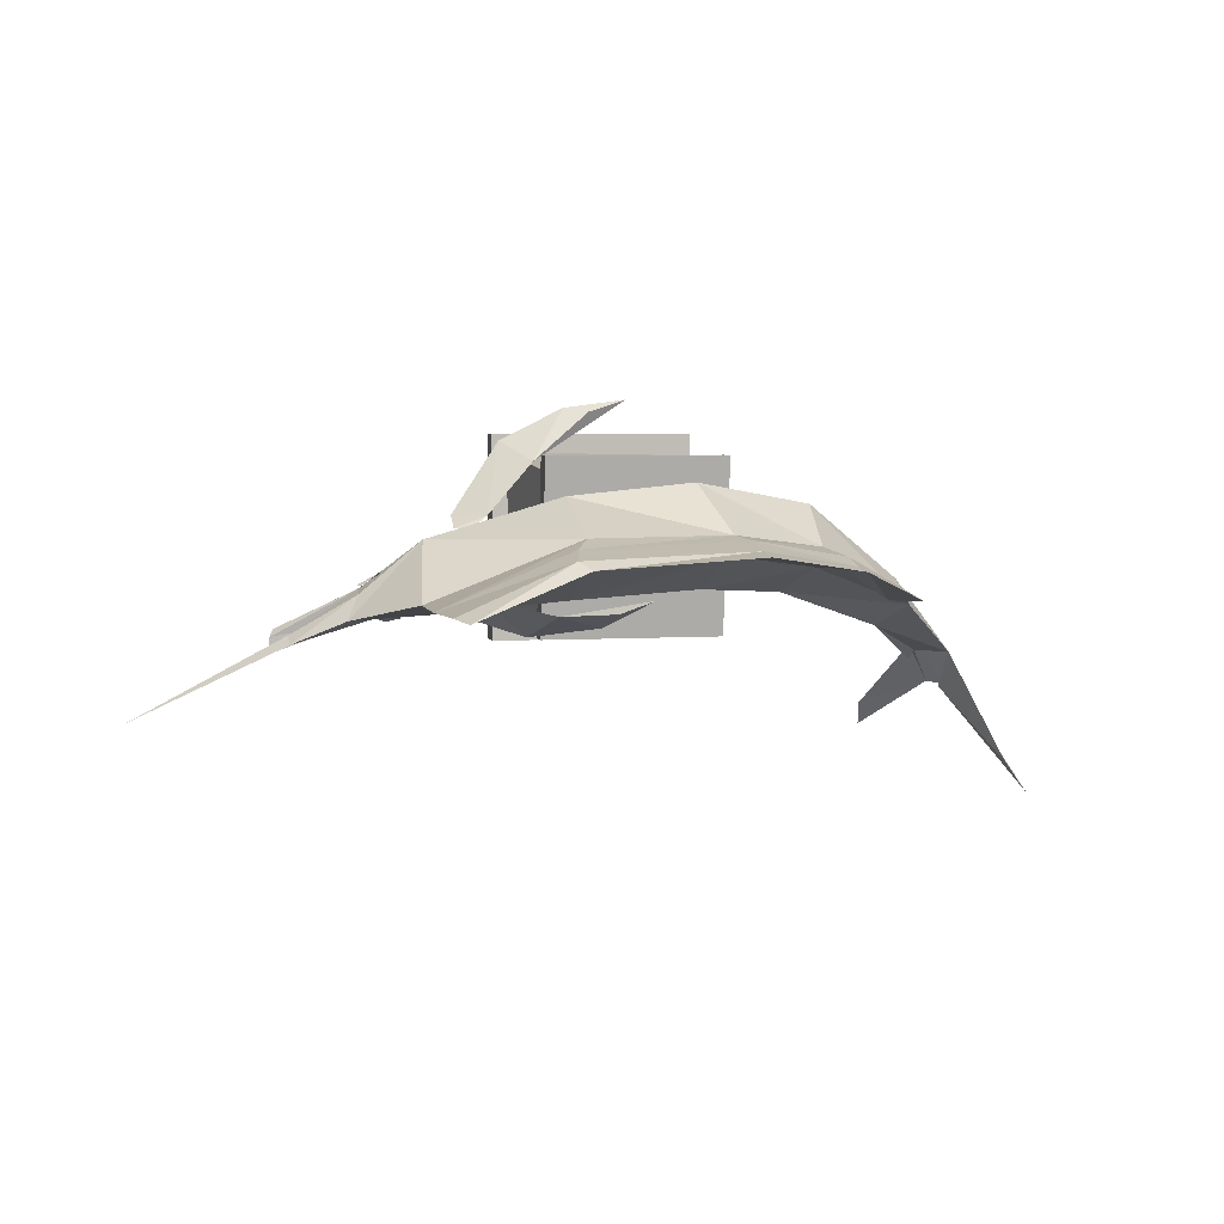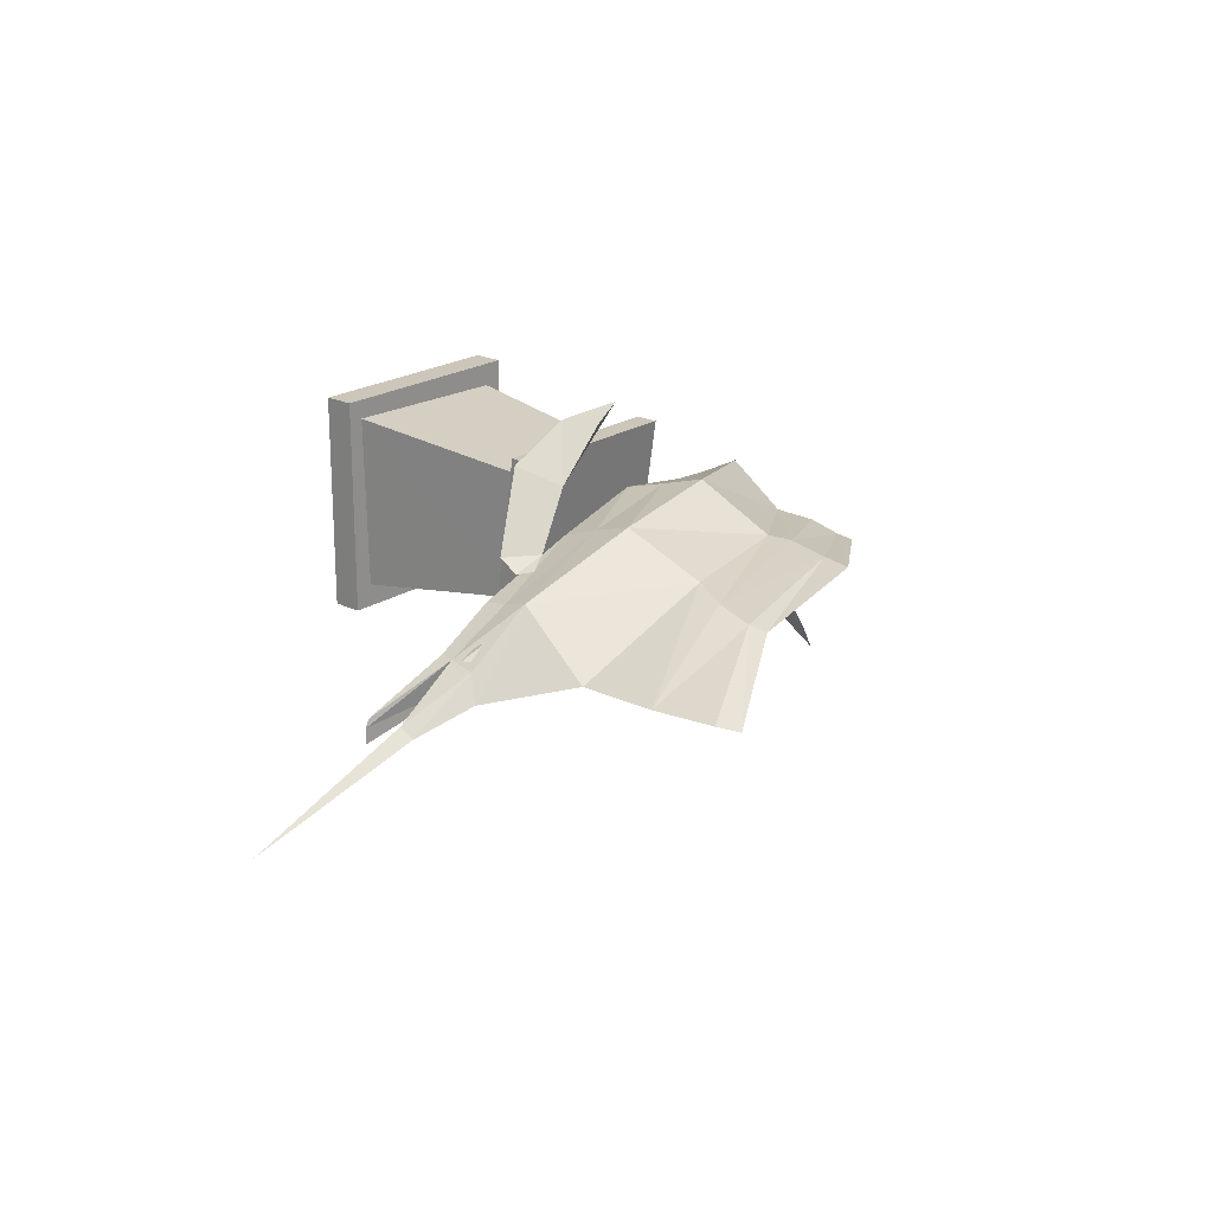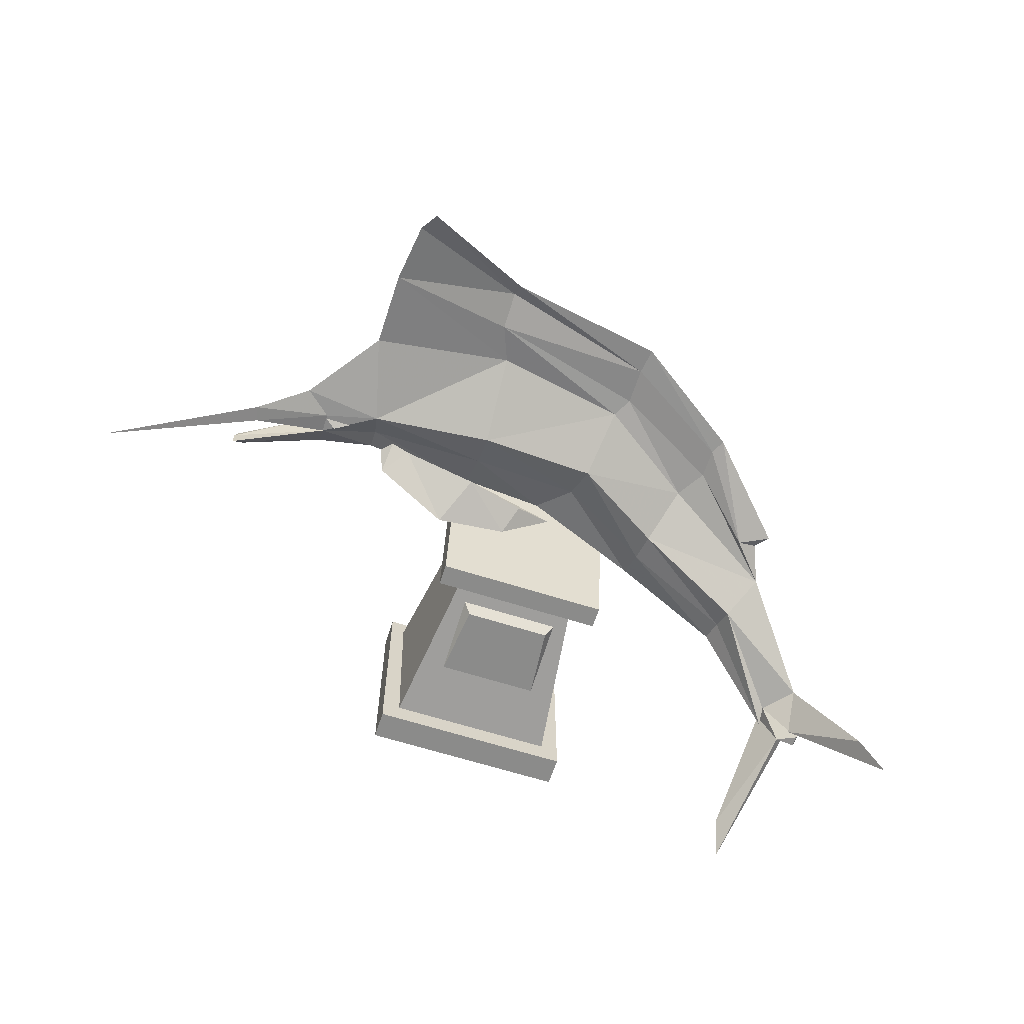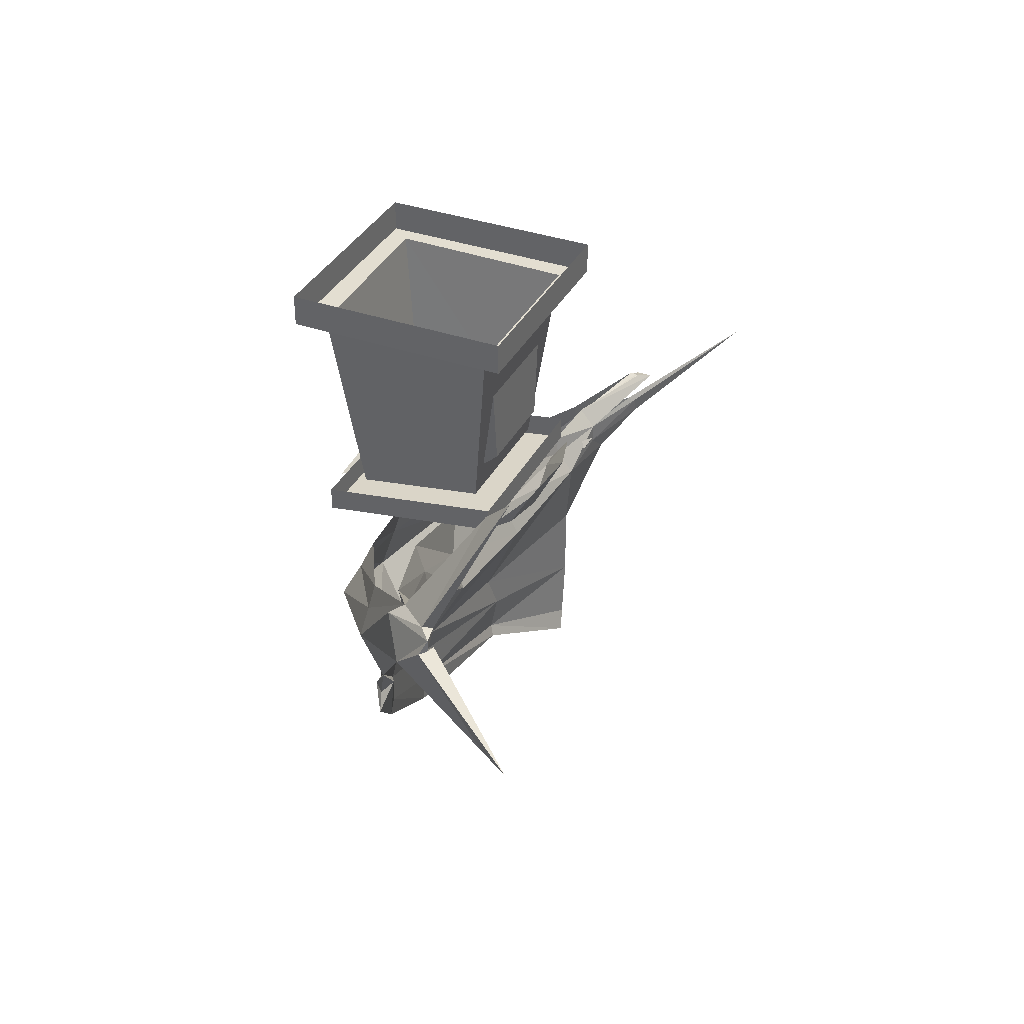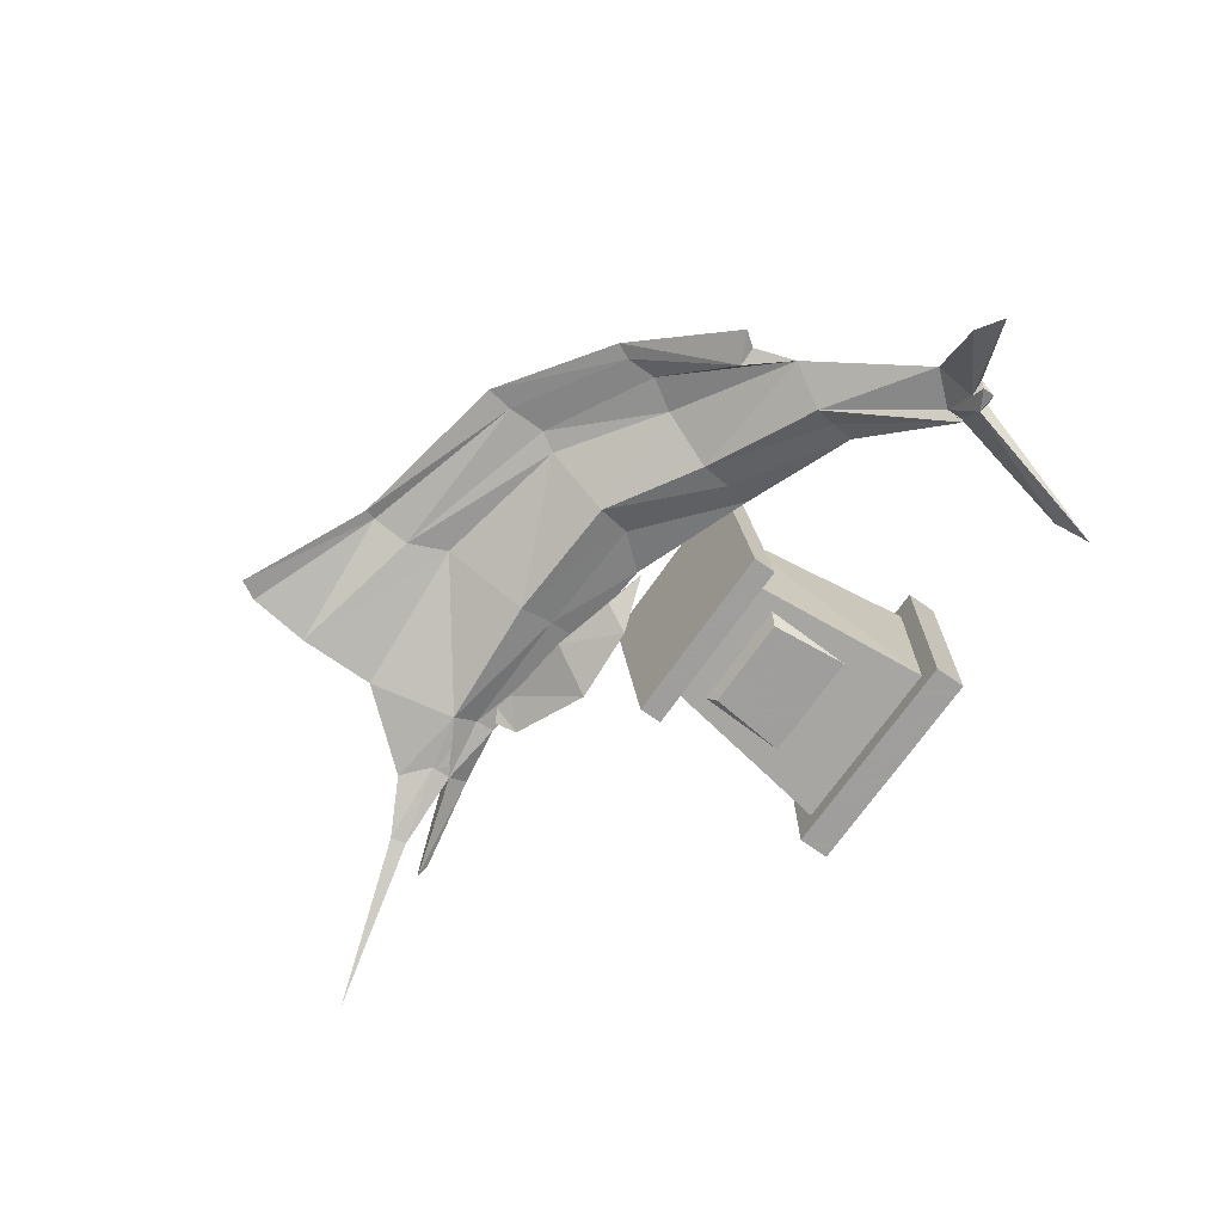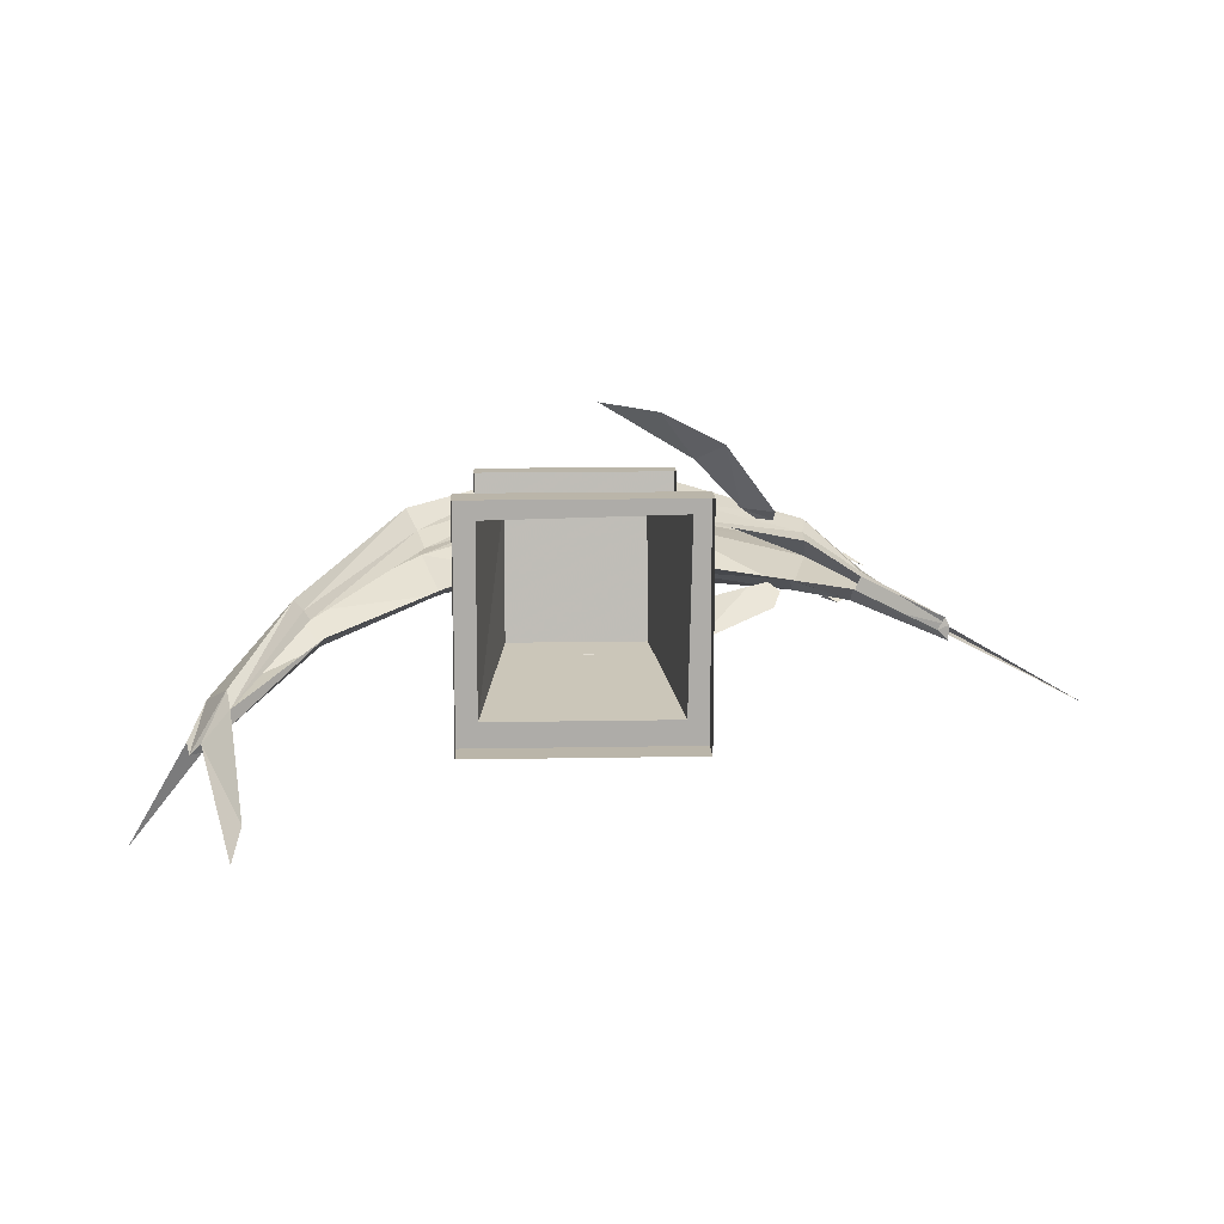
<metadata>
{"format":"obj","ext":"obj","renderer":"f3d","projection":"perspective","resolution":1024,"background":"white","views":[{"elev":4.8,"azim":-12.1,"up":"+Z"},{"elev":21.0,"azim":-49.4,"up":"+Z"},{"elev":-63.7,"azim":-17.9,"up":"+Z"},{"elev":36.1,"azim":114.6,"up":"+Y"},{"elev":-71.1,"azim":54.9,"up":"+Z"},{"elev":13.5,"azim":177.5,"up":"+Z"}]}
</metadata>
<code>
v 0.3047 -0.0625 -0.1328
v -0.1328 -0.0625 -0.1328
v -0.1328 0 -0.1328
v 0.3047 0 -0.1328
v 0.3047 -0.0625 0.3125
v 0.2656 -0.0625 0.2656
v 0.2656 -0.0625 -0.08594
v -0.09375 -0.0625 -0.08594
v -0.1328 -0.0625 0.3125
v -0.1328 0 0.3125
v 0.3047 0 0.3125
v 0.2188 -0.4297 -0.03906
v -0.04688 -0.4297 -0.03906
v 0.2188 -0.4688 0.2188
v -0.04688 -0.4688 0.2188
v -0.1016 -0.0625 0.2734
v 0.2734 -0.4688 -0.09375
v -0.1016 -0.4688 -0.09375
v -0.1016 -0.4219 -0.09375
v 0.2734 -0.4219 -0.09375
v 0.2734 -0.5234 0.2734
v -0.1016 -0.5234 0.2734
v -0.1016 -0.4766 0.2734
v 0.2734 -0.4766 0.2734
v 0.1953 -0.3672 -0.04688
v -0.02344 -0.3672 -0.04688
v -0.007812 -0.3516 -0.07031
v 0.1797 -0.3516 -0.07031
v 0.1953 -0.1953 -0.07031
v -0.02344 -0.1953 -0.07031
v 0.7734 -0.3594 -0.2188
v 0.9375 -0.4531 -0.4375
v 0.8828 -0.4688 -0.3672
v 0.7734 -0.4219 -0.1406
v 0.7969 -0.3516 -0.2188
v 0.8047 -0.3594 -0.2031
v 0.7969 -0.3281 -0.2188
v 0.7266 -0.3516 -0.1016
v 0.6172 -0.5312 0.02344
v 0.6172 -0.6172 -0.02344
v 0.5703 -0.5391 -0.07031
v 0.7188 -0.3594 -0.1406
v 0.7578 -0.3281 -0.2109
v -0.1094 -0.7734 0.2031
v 0.1484 -0.7422 0.2266
v 0.1172 -0.6719 0.2109
v -0.1094 -0.6953 0.1797
v -0.375 -0.7578 0.125
v -0.1016 -0.9375 0.1328
v 0.1875 -0.875 0.1328
v 0.3984 -0.7422 0.1016
v 0.4062 -0.625 0.1797
v 0.3828 -0.5625 0.1484
v 0.3672 -0.5078 0.125
v 0.09375 -0.6016 0.1953
v -0.1172 -0.625 0.1562
v -0.3672 -0.7031 0.1094
v -0.4844 -0.6797 0.03125
v -0.4922 -0.7344 0.02344
v -0.5156 -0.7656 -0.02344
v -0.3984 -0.9141 0.01562
v -0.3984 -1.07 0.01562
v -0.1328 -1.008 0.1172
v 0.2109 -0.9141 0.125
v 0.4297 -0.8047 0.08594
v 0.5938 -0.4766 0.01562
v 0.5781 -0.4297 0.007812
v 0.1406 -0.6719 0.05469
v -0.09375 -0.7578 0.007812
v -0.09375 -0.6875 0.03906
v 0.07812 -0.6016 0.07812
v 0.3281 -0.5156 0.04688
v 0.3359 -0.5703 0.02344
v 0.1562 -0.7422 0.02344
v 0.1797 -0.875 0.09375
v -0.1016 -0.9297 0.08594
v -0.3516 -0.7422 -0.01562
v -0.3438 -0.6953 0.01562
v -0.1016 -0.6172 0.07031
v 0.5547 -0.4453 -0.03125
v 0.5625 -0.4922 -0.04688
v 0.3438 -0.6328 0.007812
v 0.3828 -0.7422 0.0625
v 0.2031 -0.9141 0.1016
v -0.1328 -1.008 0.07812
v -0.4609 -0.7188 -0.02344
v -0.4609 -0.6797 -0.02344
v -0.3438 -0.6562 0.02344
v 0.7188 -0.3281 -0.1641
v 0.7188 -0.3281 -0.1328
v -0.3672 -0.6562 0.1016
v -0.4766 -0.6484 0.03125
v -0.4609 -0.6406 0.007812
v -0.6484 -0.625 -0.09375
v -0.625 -0.6172 -0.07031
v -0.6484 -0.625 -0.0625
v -0.6406 -0.625 -0.04688
v -0.6172 -0.7109 -0.07031
v -0.6172 -0.6797 -0.05469
v -0.9141 -0.6172 -0.2188
v -0.6094 -0.6797 -0.07031
v 0.6797 -0.1094 -0.2812
v 0.6953 -0.05469 -0.3359
v 0.7734 -0.3203 -0.1953
v 0.4219 -0.8047 0.0625
v 0.4219 -0.8672 0.0625
v 0.2031 -0.9922 0.1016
v -0.1328 -1.086 0.09375
v -0.3828 -1.195 0.01562
v -0.1484 -1.086 0.1016
v 0.2109 -0.9922 0.1094
v 0.4297 -0.8672 0.07031
v 0.5625 -0.6953 0.02344
v 0.5859 -0.6953 0
v 0.5469 -0.6953 -0.007812
v 0.4375 -0.8984 0.0625
v 0.2109 -1.047 0.1016
v -0.125 -1.109 0.08594
v -0.3594 -1.234 0.007812
v 0.6094 -0.7266 -0.007812
v -0.2578 -0.6719 0.007812
v -0.3047 -0.625 -0.02344
v -0.1484 -0.5703 -0.07812
v -0.1016 -0.6641 -0.03125
v 0 -0.5781 -0.0625
v 0.02344 -0.6328 -0.03125
v 0.1016 -0.6094 -0.007812
v -0.2969 -0.6797 0.01562
v -0.3203 -0.6641 0
v -0.4844 -0.7266 0.03906
v -0.4531 -0.7266 0.0625
v -0.4922 -0.7109 0.03906
v -0.4375 -0.7109 0.0625
v -0.4609 -0.7109 -0.02344
v -0.4375 -0.6953 -0.03125
v -0.4062 -0.7109 -0.02344
v -0.4141 -0.6953 -0.01562
v -0.2422 -0.6797 0.1641
v -0.2031 -0.5781 0.3047
v -0.3047 -0.6328 0.1641
v -0.3047 -0.6719 0.1406
v -0.2734 -0.6875 0.1406
v -0.1484 -0.6484 0.2656
v -0.07812 -0.5859 0.3672
v -0.03906 -0.6406 0.3594
v 0.03906 -0.6172 0.3828
f 1 2 3
f 1 3 4
f 1 4 5
f 2 9 10
f 2 10 3
f 9 5 11
f 9 11 10
f 5 4 11
f 12 13 8
f 12 8 7
f 12 7 14
f 14 7 6
f 14 6 15
f 15 6 16
f 15 16 13
f 13 16 8
f 17 18 19
f 17 19 20
f 17 20 21
f 18 22 23
f 18 23 19
f 22 21 24
f 22 24 23
f 21 20 24
f 1 5 6
f 1 6 7
f 1 7 2
f 2 7 8
f 2 8 9
f 8 16 9
f 9 16 5
f 5 16 6
f 17 21 18
f 18 21 22
f 25 26 27
f 25 27 28
f 25 28 29
f 29 28 30
f 30 28 27
f 30 27 26
f 31 32 33
f 31 33 34
f 40 113 114
f 40 114 115
f 106 115 116
f 106 116 117
f 106 117 107
f 107 117 118
f 107 118 108
f 108 118 119
f 108 119 109
f 109 119 110
f 110 119 118
f 110 118 111
f 111 118 117
f 111 117 112
f 112 117 116
f 112 116 113
f 113 116 120
f 113 120 114
f 114 120 115
f 115 120 116
f 31 34 35
f 32 36 33
f 33 36 34
f 34 36 37
f 34 37 38
f 34 38 39
f 34 39 40
f 34 40 41
f 34 41 42
f 34 42 35
f 35 42 43
f 44 48 49
f 44 49 50
f 44 50 45
f 45 50 51
f 45 51 52
f 48 59 60
f 48 60 61
f 48 61 49
f 51 40 52
f 52 40 39
f 69 74 75
f 69 75 76
f 69 76 77
f 74 82 83
f 74 83 75
f 76 61 77
f 77 61 60
f 77 60 86
f 98 60 59
f 98 59 99
f 98 99 100
f 98 100 101
f 98 101 86
f 98 86 60
f 43 90 102
f 43 102 103
f 37 104 38
f 38 104 90
f 90 104 102
f 102 104 103
f 43 42 90
f 82 41 40
f 82 40 83
f 31 35 36
f 31 36 32
f 35 43 37
f 35 37 36
f 46 53 54
f 46 54 55
f 46 55 47
f 47 55 56
f 47 56 57
f 53 66 67
f 53 67 54
f 68 70 71
f 68 71 72
f 68 72 73
f 70 78 79
f 70 79 71
f 73 80 81
f 78 87 88
f 78 88 79
f 89 81 80
f 89 80 90
f 66 90 67
f 91 92 58
f 91 58 57
f 91 57 56
f 88 87 93
f 93 87 94
f 93 94 95
f 95 94 96
f 95 96 97
f 97 96 58
f 97 58 92
f 87 58 96
f 87 96 94
f 43 103 104
f 43 104 37
f 122 121 128
f 122 128 129
f 80 73 72
f 138 140 141
f 138 141 142
f 44 45 46
f 44 46 47
f 44 47 48
f 45 52 53
f 45 53 46
f 47 57 48
f 48 57 58
f 48 58 59
f 52 39 66
f 52 66 53
f 68 69 70
f 68 73 74
f 68 74 69
f 69 77 70
f 70 77 78
f 73 81 82
f 73 82 74
f 77 86 87
f 77 87 78
f 89 42 41
f 89 41 81
f 39 38 90
f 39 90 66
f 101 87 86
f 58 99 59
f 81 41 82
f 49 61 62
f 49 62 63
f 49 63 50
f 50 63 64
f 50 64 51
f 51 64 65
f 51 65 40
f 75 83 84
f 75 84 85
f 75 85 76
f 76 85 62
f 76 62 61
f 83 40 105
f 83 105 84
f 84 105 106
f 84 106 107
f 84 107 85
f 85 107 108
f 85 108 62
f 62 108 109
f 62 109 110
f 62 110 63
f 63 110 111
f 63 111 64
f 64 111 112
f 64 112 65
f 65 112 113
f 65 113 40
f 40 115 105
f 105 115 106
f 121 122 123
f 138 139 140
f 121 123 124
f 143 139 138
f 124 123 125
f 143 144 139
f 124 125 126
f 127 126 125
f 143 145 146
f 143 146 144
f 124 126 127
f 143 146 145
f 130 131 132
f 132 131 133
f 134 135 136
f 136 135 137

</code>
